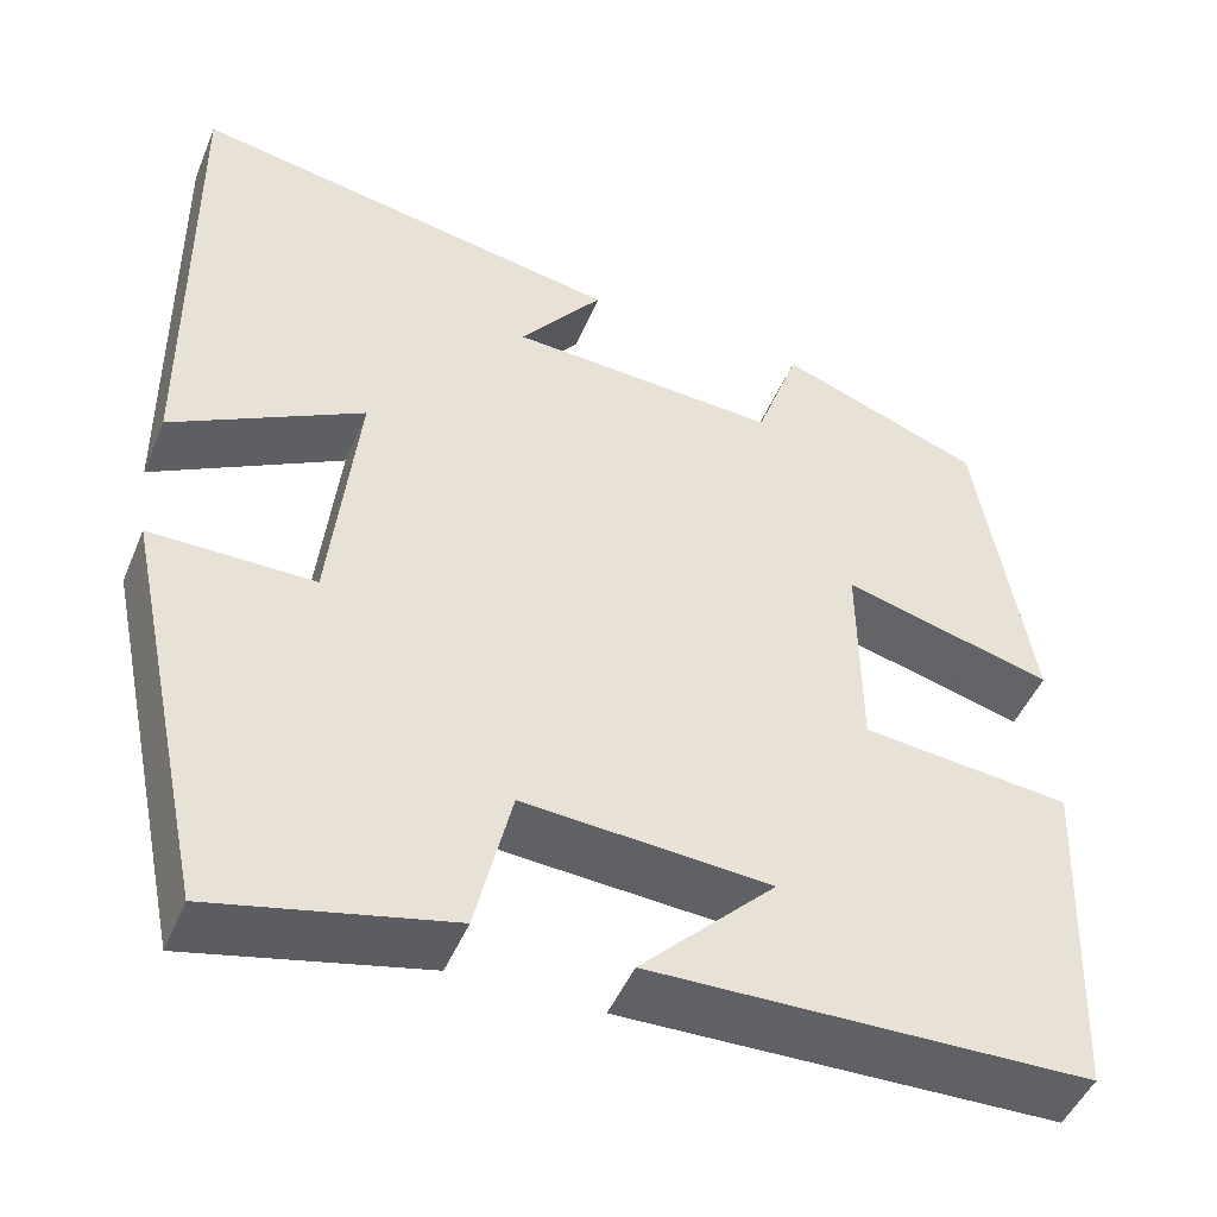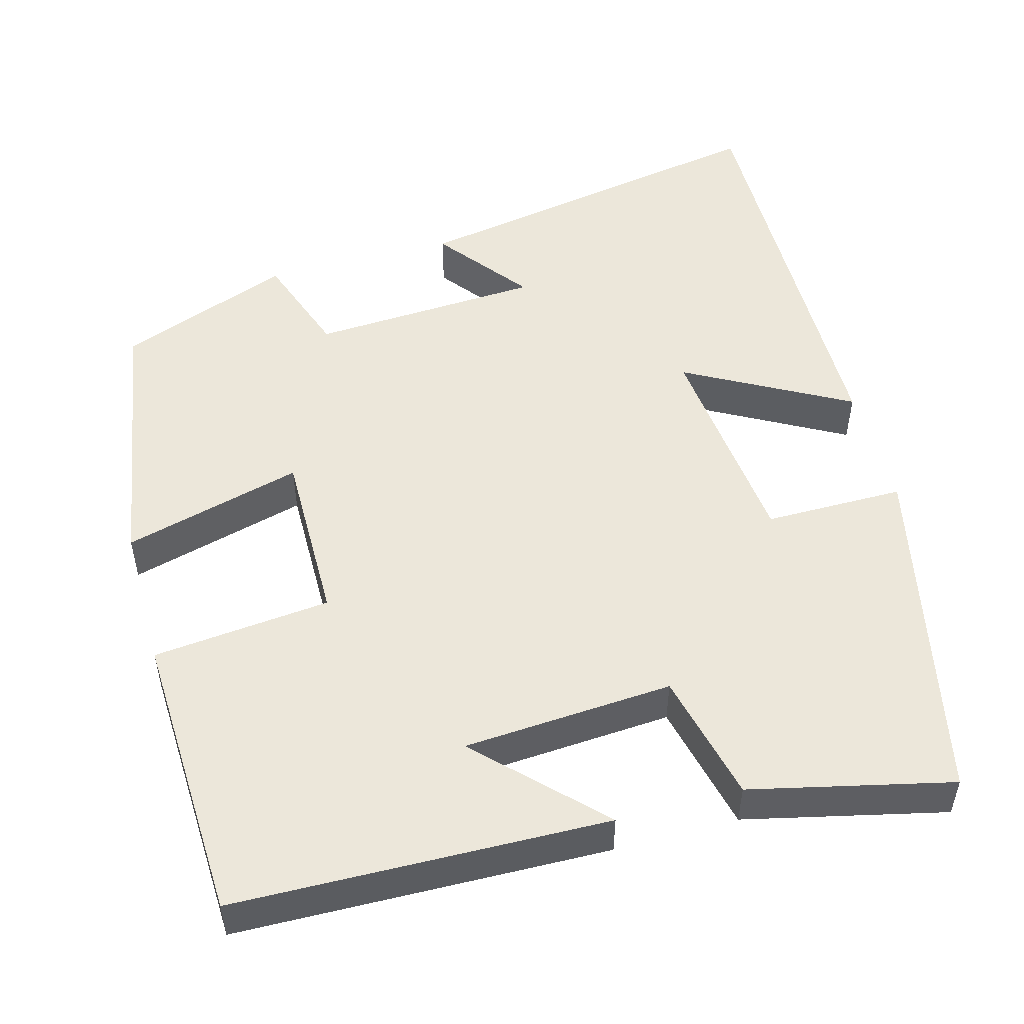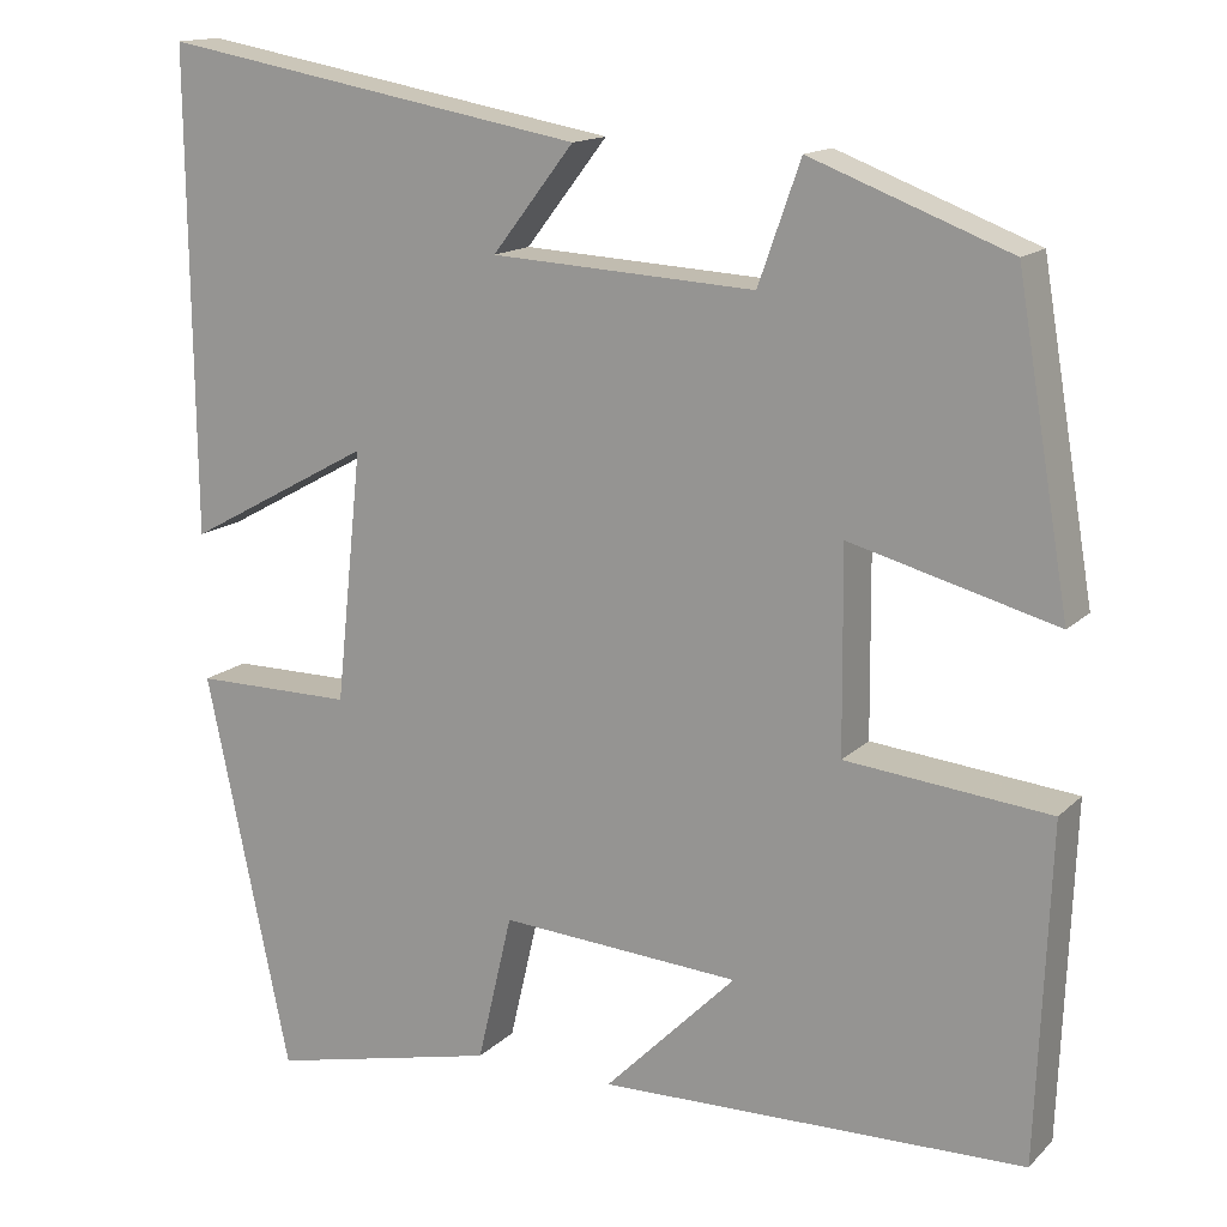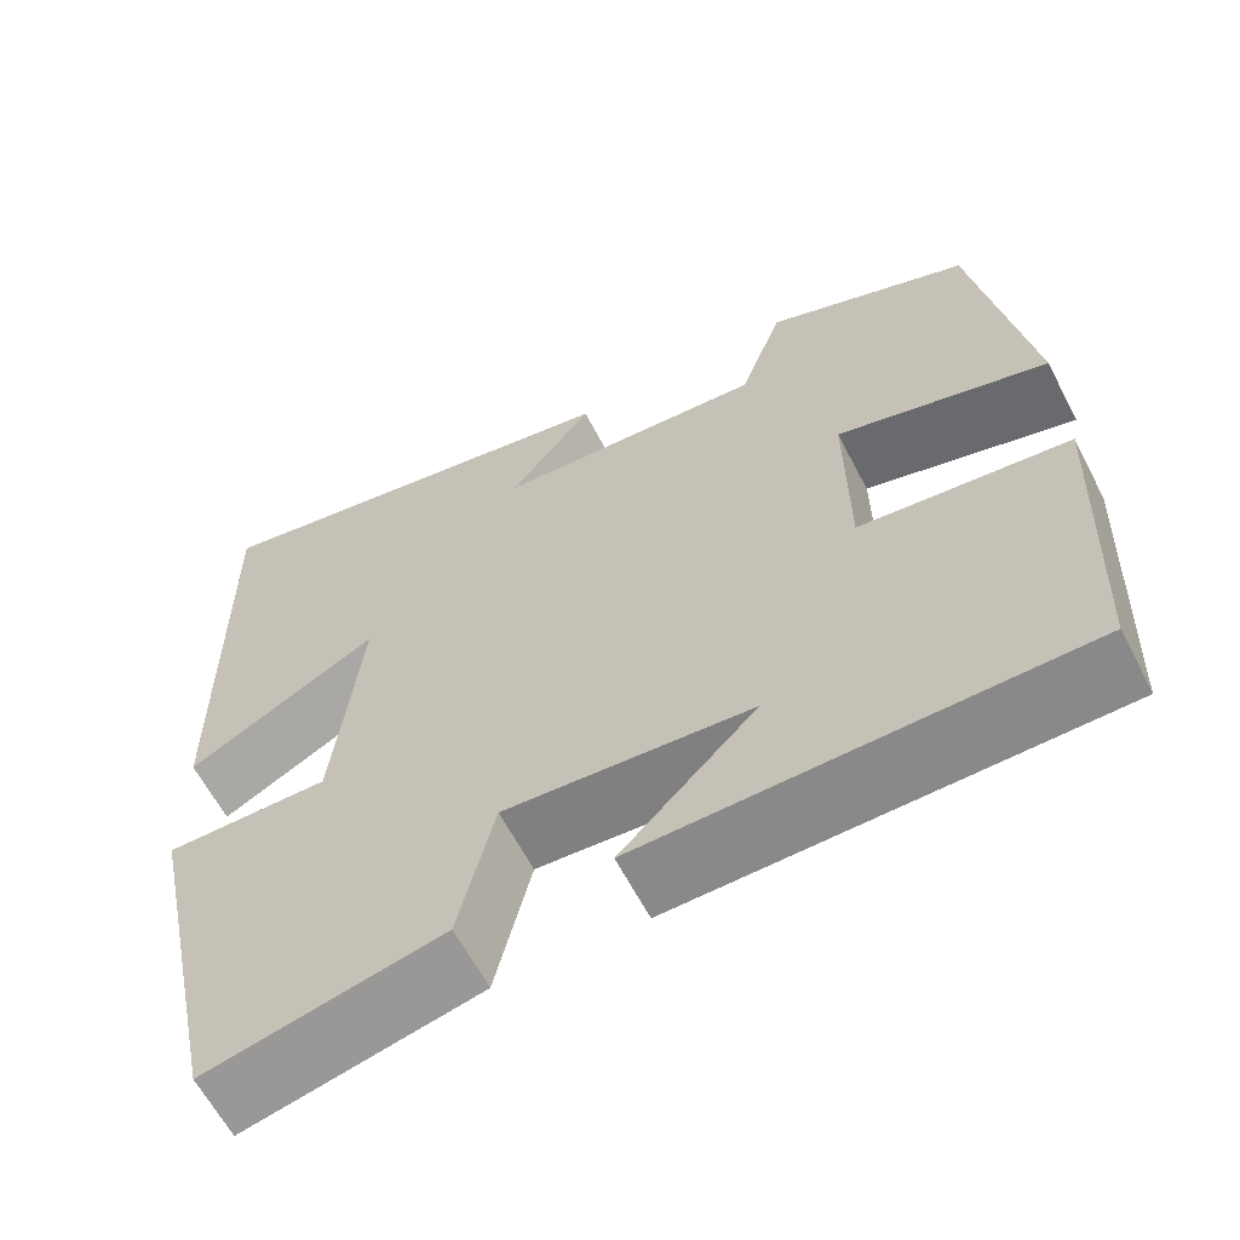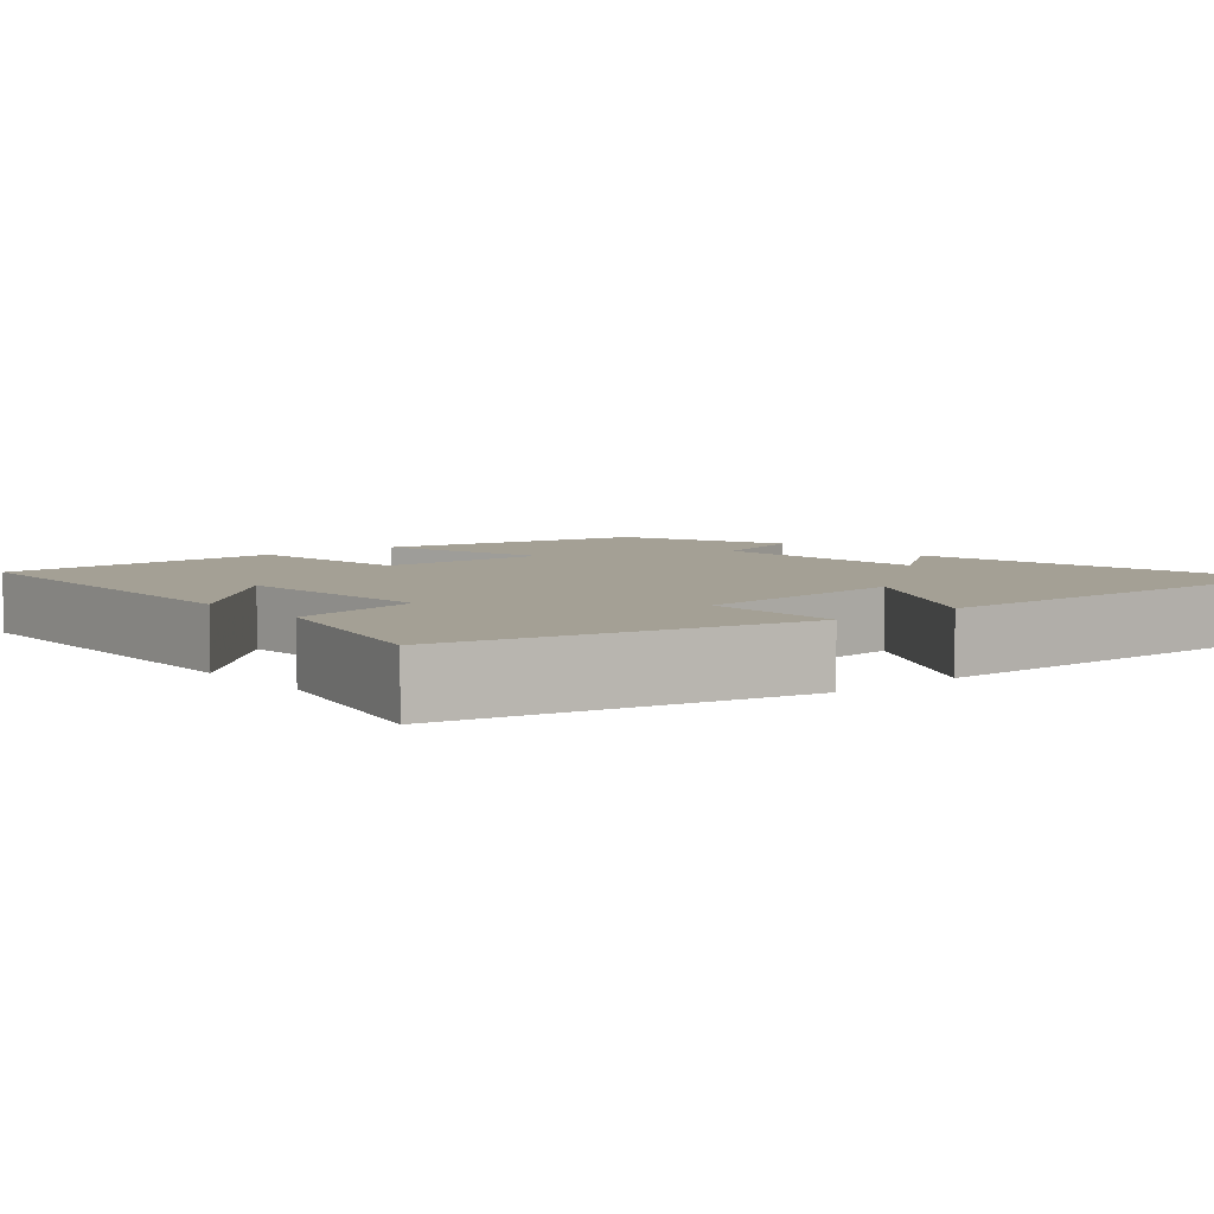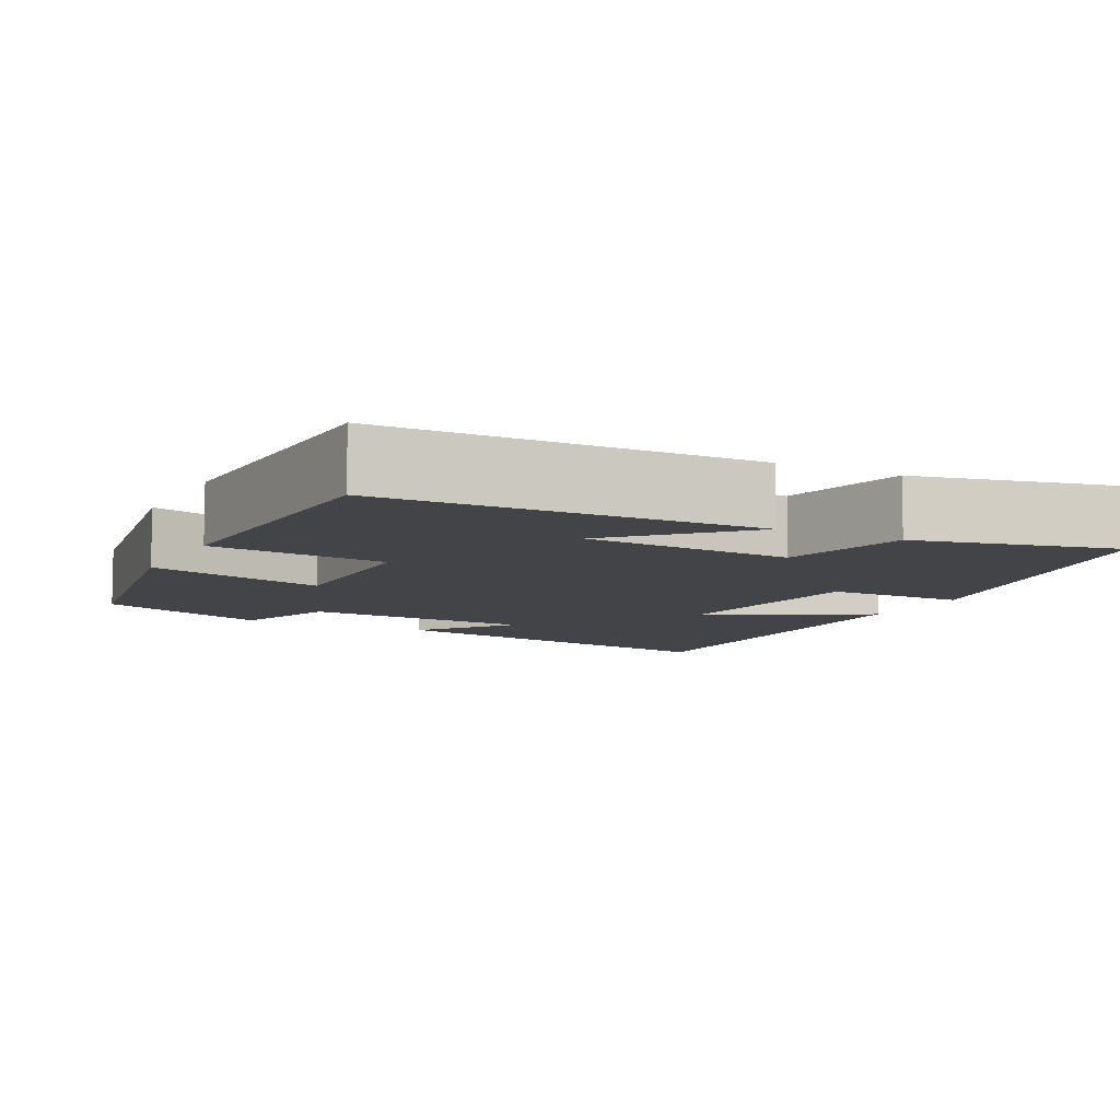
<metadata>
{"format":"obj","ext":"obj","renderer":"f3d","projection":"perspective","resolution":1024,"background":"white","views":[{"elev":-47.6,"azim":-22.1,"up":"+Z"},{"elev":51.3,"azim":164.7,"up":"+Y"},{"elev":14.8,"azim":28.1,"up":"+Z"},{"elev":-62.3,"azim":27.4,"up":"+Z"},{"elev":5.8,"azim":-129.8,"up":"+Y"},{"elev":-8.3,"azim":152.7,"up":"+Y"}]}
</metadata>
<code>
v -0.505 0.07 0.585
v -0.03 0.07 0.5
v -0.121 0.07 0.383
v 0.173 0.07 0.367
v 0.22 0.07 0.5
v 0.441 0.07 0.416
v 0.5 0.07 0.068
v 0.271 0.07 0.129
v 0.273 0.07 -0.095
v 0.5 0.07 -0.118
v 0.485 0.07 -0.489
v 0.01 0.07 -0.5
v 0.157 0.07 -0.352
v -0.111 0.07 -0.334
v -0.15 0.07 -0.5
v -0.406 0.07 -0.559
v -0.5 0.07 -0.116
v -0.322 0.07 -0.116
v -0.292 0.07 0.164
v -0.5 0.07 0.05
v -0.505 0 0.585
v -0.03 0 0.5
v -0.121 0 0.383
v 0.173 0 0.367
v 0.22 0 0.5
v 0.441 0 0.416
v 0.5 0 0.068
v 0.271 0 0.129
v 0.273 0 -0.095
v 0.5 0 -0.118
v 0.485 0 -0.489
v 0.01 0 -0.5
v 0.157 0 -0.352
v -0.111 0 -0.334
v -0.15 0 -0.5
v -0.406 0 -0.559
v -0.5 0 -0.116
v -0.322 0 -0.116
v -0.292 0 0.164
v -0.5 0 0.05
f 19 20 1 2
f 15 16 17 18
f 14 15 18 19
f 13 14 19
f 10 11 12 13
f 9 10 13
f 8 9 13 19
f 5 6 7 8
f 4 5 8
f 3 4 8 19
f 2 3 19
f 22 21 40 39
f 38 37 36 35
f 39 38 35 34
f 39 34 33
f 33 32 31 30
f 33 30 29
f 39 33 29 28
f 28 27 26 25
f 28 25 24
f 39 28 24 23
f 39 23 22
f 1 21 22 2
f 2 22 23 3
f 3 23 24 4
f 4 24 25 5
f 5 25 26 6
f 6 26 27 7
f 7 27 28 8
f 8 28 29 9
f 9 29 30 10
f 10 30 31 11
f 11 31 32 12
f 12 32 33 13
f 13 33 34 14
f 14 34 35 15
f 15 35 36 16
f 16 36 37 17
f 17 37 38 18
f 18 38 39 19
f 19 39 40 20
f 20 40 21 1

</code>
